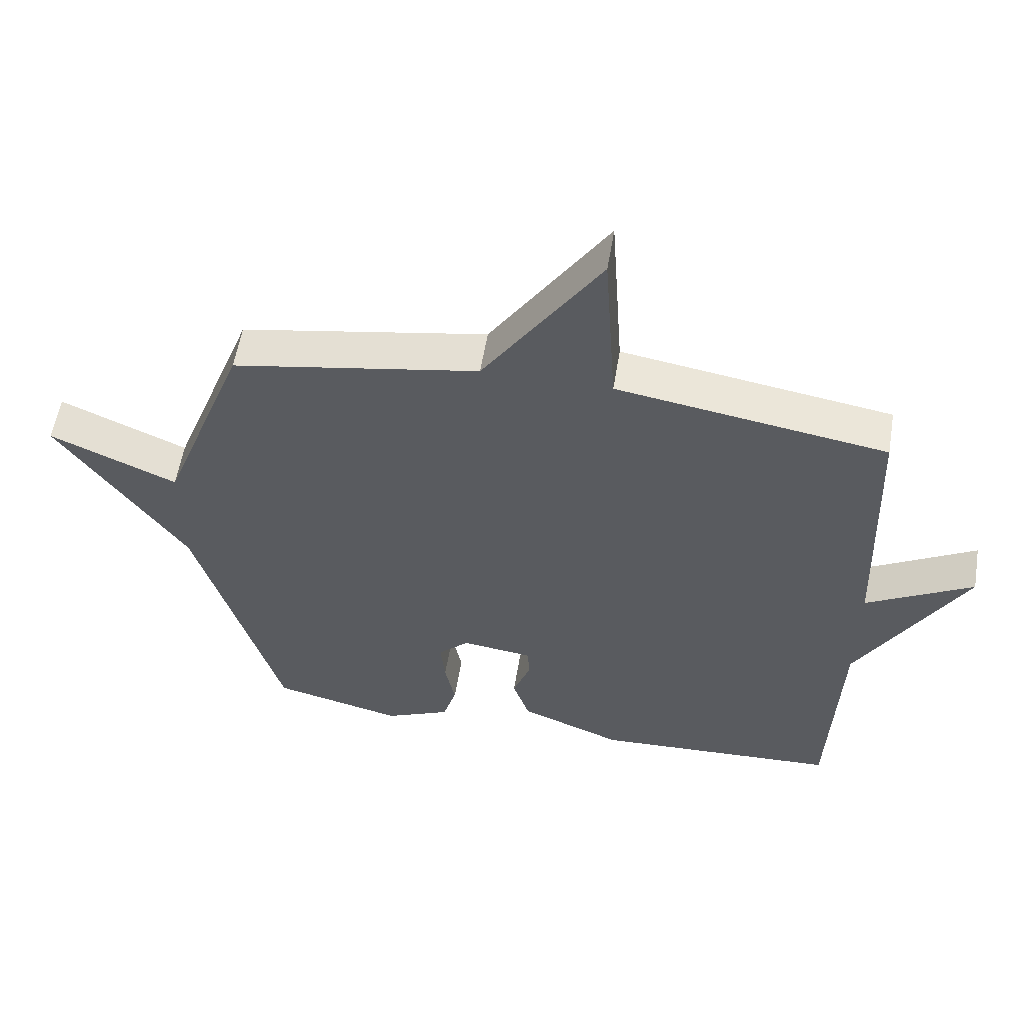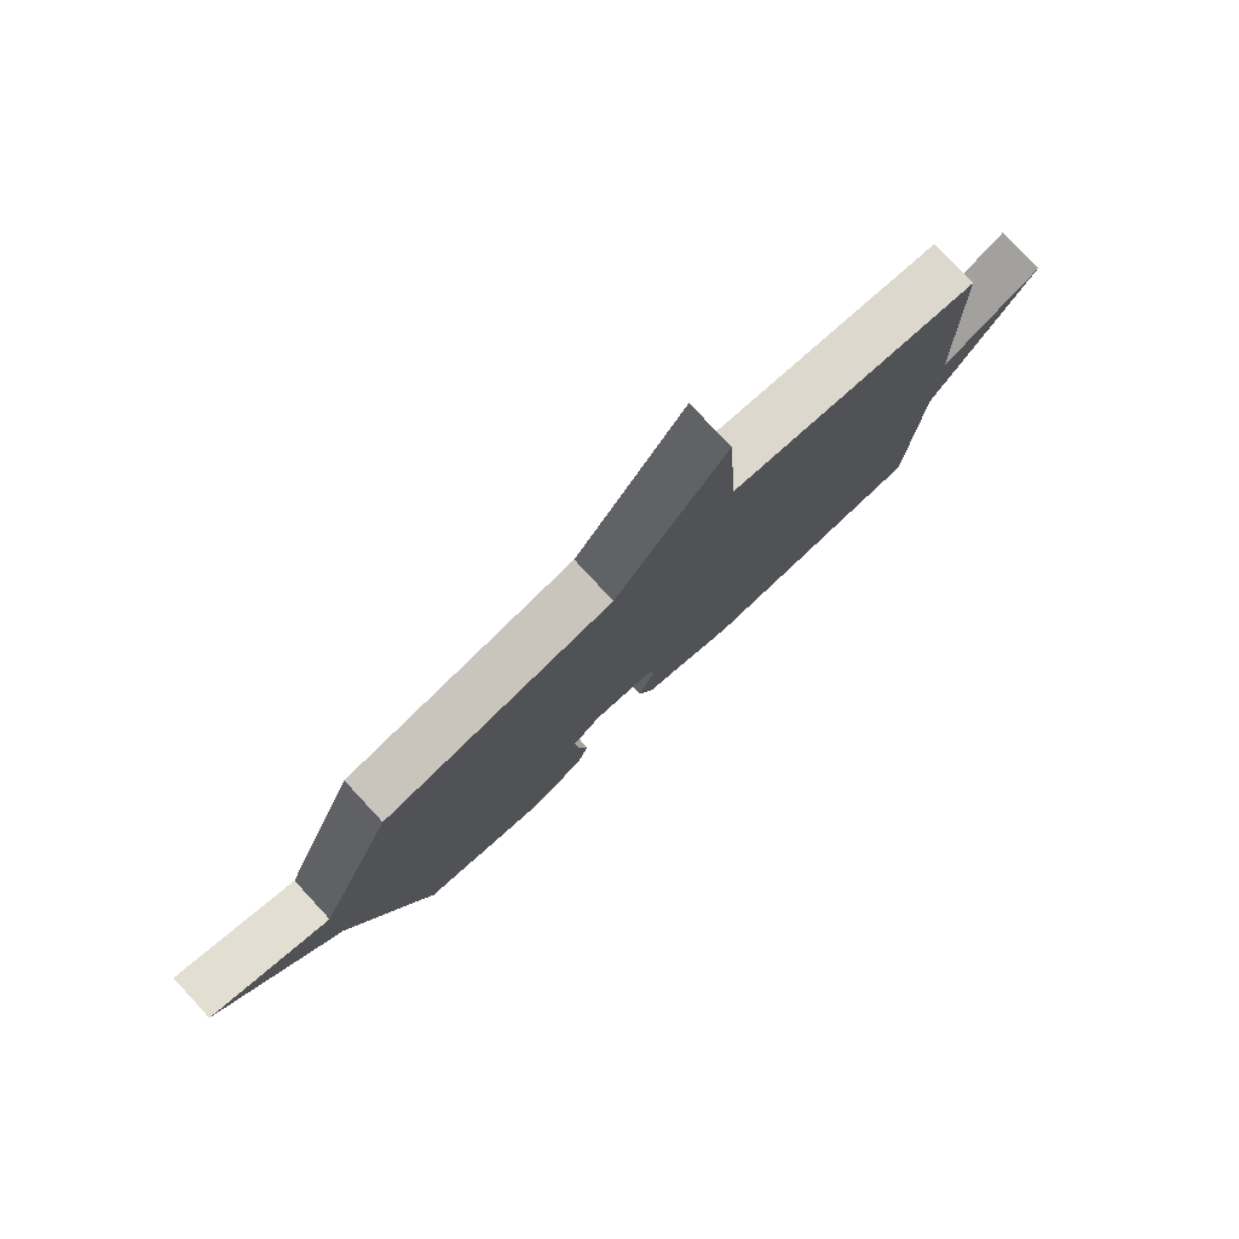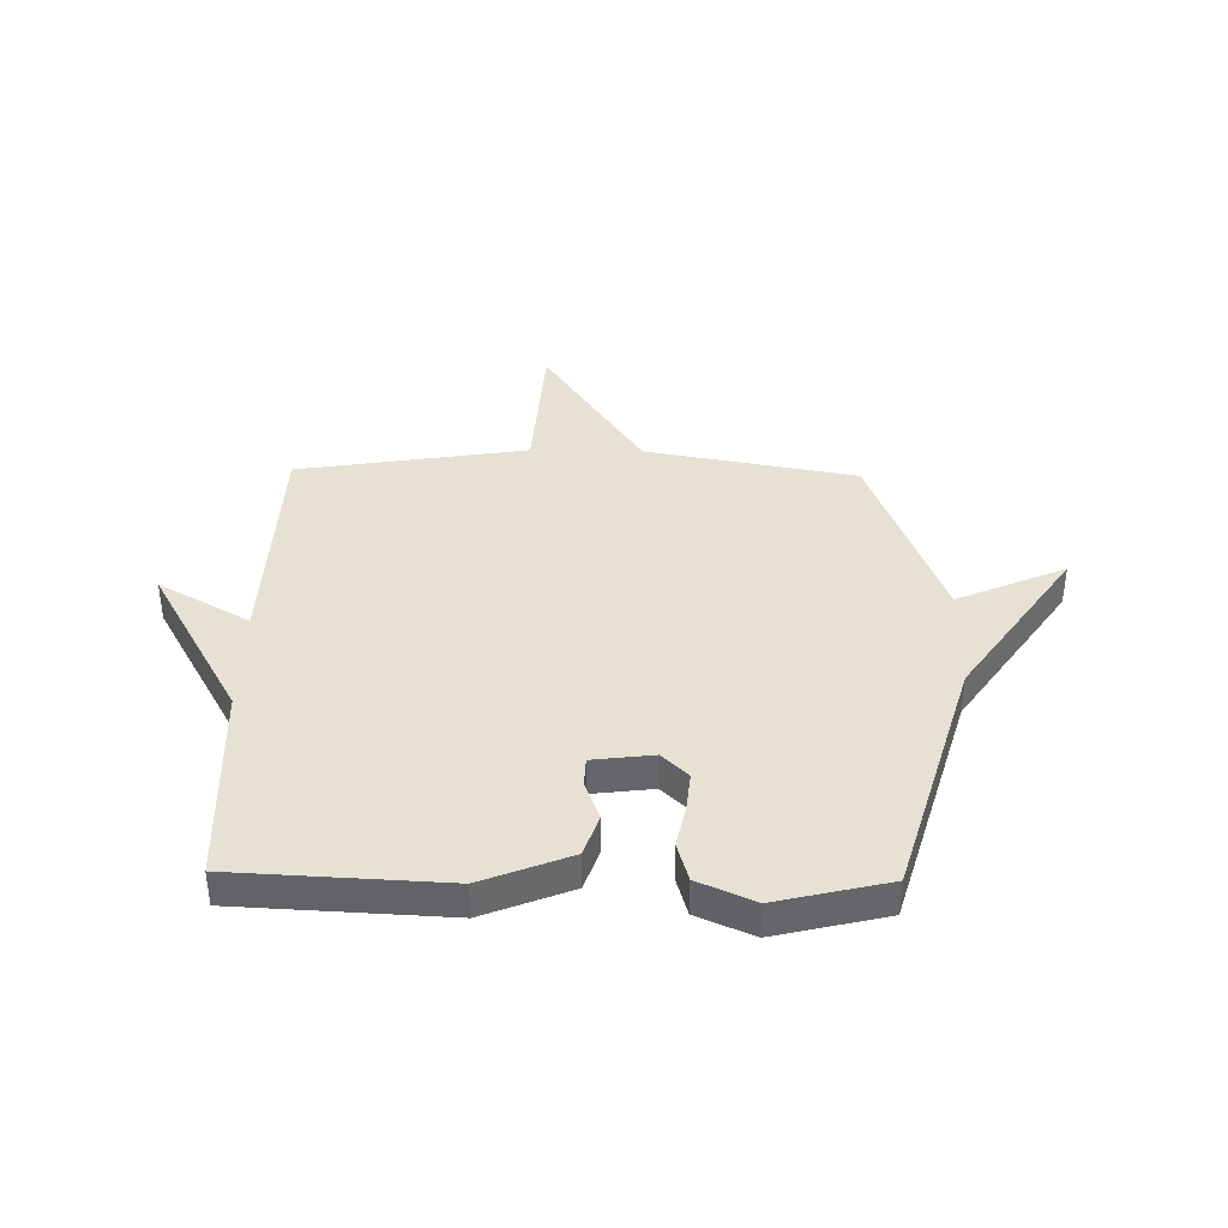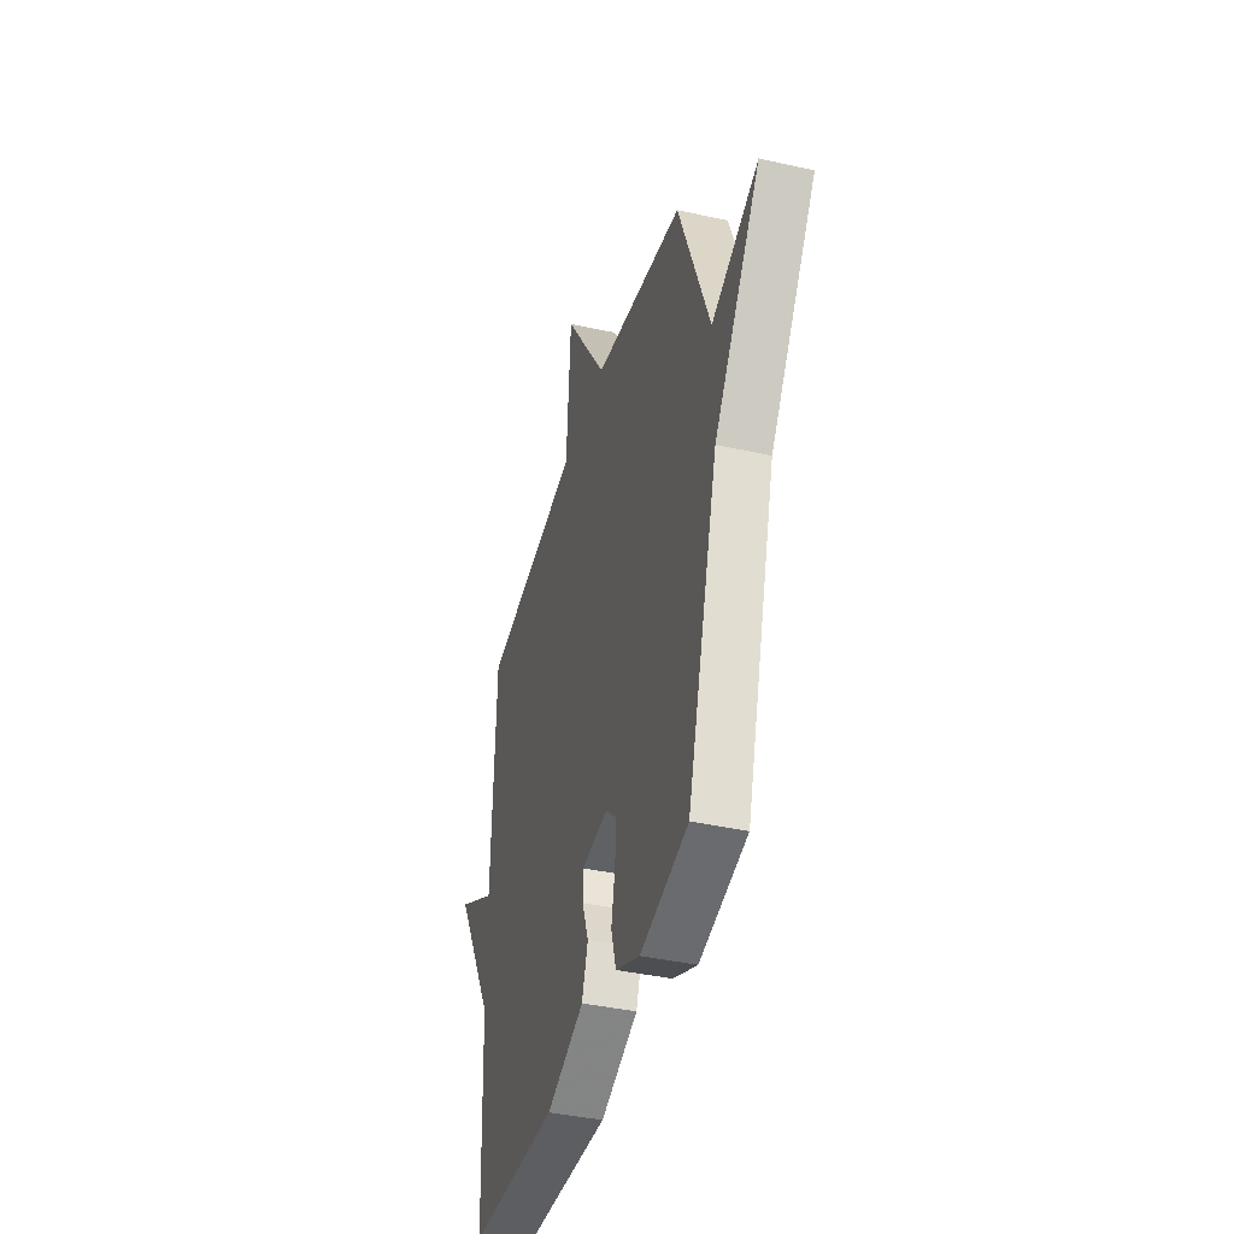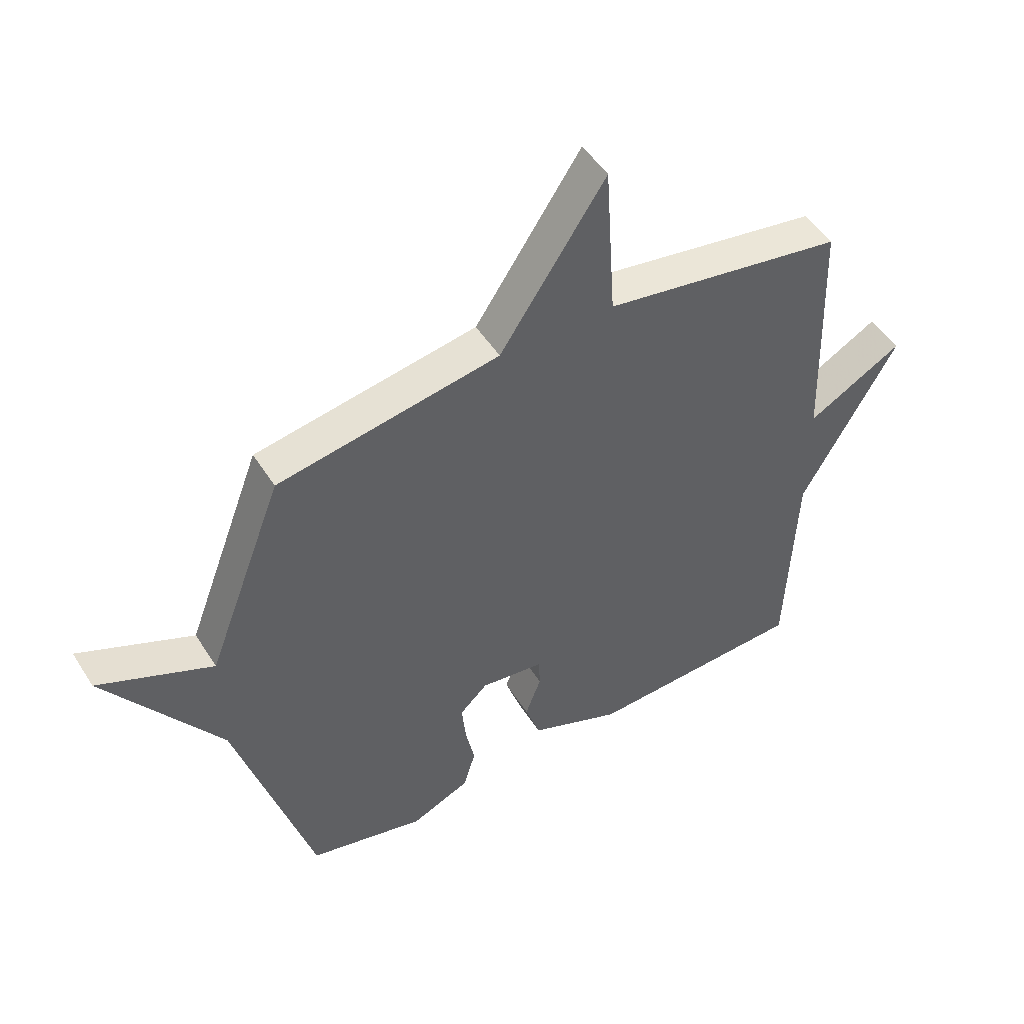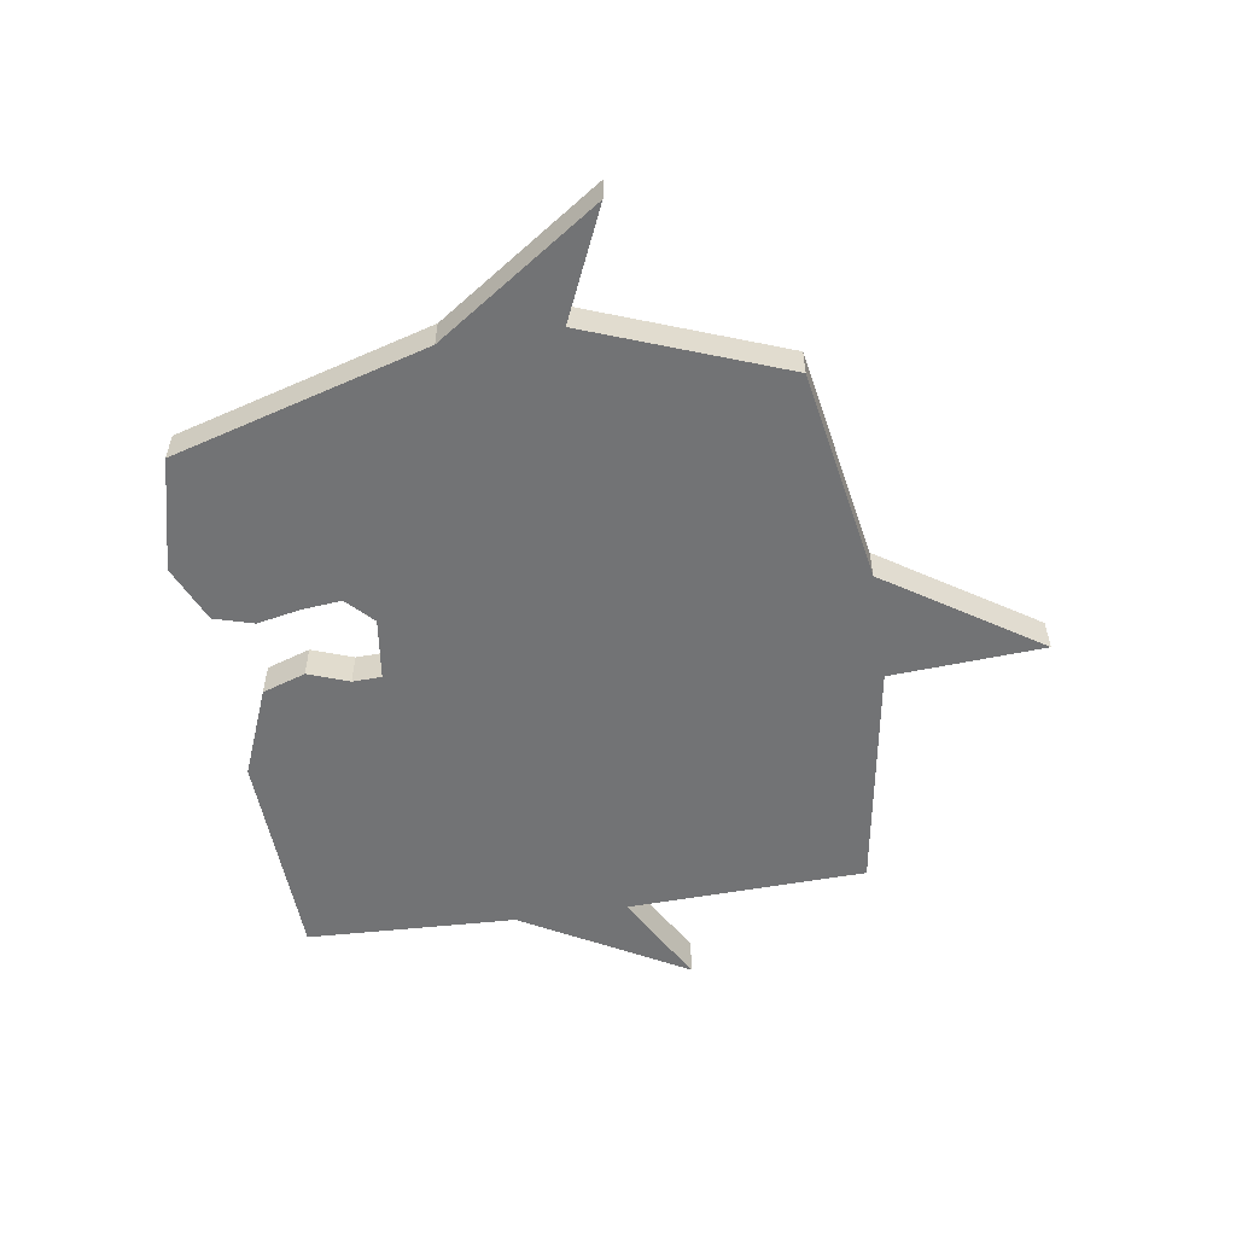
<metadata>
{"format":"obj","ext":"obj","renderer":"f3d","projection":"perspective","resolution":1024,"background":"white","views":[{"elev":56.5,"azim":9.3,"up":"+Z"},{"elev":79.6,"azim":-42.9,"up":"+Z"},{"elev":38.6,"azim":-178.9,"up":"+Y"},{"elev":-40.0,"azim":-105.5,"up":"+Z"},{"elev":49.6,"azim":-31.1,"up":"+Z"},{"elev":-55.8,"azim":-81.4,"up":"+Y"}]}
</metadata>
<code>
v 0.5 0.07 0.5
v 0.515 0.07 0.074
v 0.68 0.07 0.167
v 0.515 0.07 -0.126
v 0.5 0.07 -0.5
v 0.12 0.07 -0.518
v -0.039 0.07 -0.454
v -0.065 0.07 -0.377
v -0.038 0.07 -0.304
v -0.04 0.07 -0.252
v -0.15 0.07 -0.238
v -0.198 0.07 -0.284
v -0.191 0.07 -0.355
v -0.175 0.07 -0.433
v -0.196 0.07 -0.504
v -0.298 0.07 -0.549
v -0.5 0.07 -0.5
v -0.632 0.07 -0.048
v -0.829 0.07 0.239
v -0.632 0.07 0.152
v -0.5 0.07 0.5
v -0.117 0.07 0.568
v 0.065 0.07 0.843
v 0.083 0.07 0.568
v 0.5 0 0.5
v 0.515 0 0.074
v 0.68 0 0.167
v 0.515 0 -0.126
v 0.5 0 -0.5
v 0.12 0 -0.518
v -0.039 0 -0.454
v -0.065 0 -0.377
v -0.038 0 -0.304
v -0.04 0 -0.252
v -0.15 0 -0.238
v -0.198 0 -0.284
v -0.191 0 -0.355
v -0.175 0 -0.433
v -0.196 0 -0.504
v -0.298 0 -0.549
v -0.5 0 -0.5
v -0.632 0 -0.048
v -0.829 0 0.239
v -0.632 0 0.152
v -0.5 0 0.5
v -0.117 0 0.568
v 0.065 0 0.843
v 0.083 0 0.568
f 22 23 24
f 24 1 2
f 22 24 2
f 21 22 2
f 20 21 2
f 18 19 20
f 17 18 20
f 16 17 20
f 15 16 20
f 14 15 20
f 13 14 20
f 12 13 20
f 11 12 20
f 10 11 20 2
f 2 3 4
f 10 2 4
f 9 10 4
f 7 8 9
f 6 7 9
f 5 6 9
f 4 5 9
f 48 47 46
f 26 25 48
f 26 48 46
f 26 46 45
f 26 45 44
f 44 43 42
f 44 42 41
f 44 41 40
f 44 40 39
f 44 39 38
f 44 38 37
f 44 37 36
f 44 36 35
f 26 44 35 34
f 28 27 26
f 28 26 34
f 28 34 33
f 33 32 31
f 33 31 30
f 33 30 29
f 33 29 28
f 1 25 26 2
f 2 26 27 3
f 3 27 28 4
f 4 28 29 5
f 5 29 30 6
f 6 30 31 7
f 7 31 32 8
f 8 32 33 9
f 9 33 34 10
f 10 34 35 11
f 11 35 36 12
f 12 36 37 13
f 13 37 38 14
f 14 38 39 15
f 15 39 40 16
f 16 40 41 17
f 17 41 42 18
f 18 42 43 19
f 19 43 44 20
f 20 44 45 21
f 21 45 46 22
f 22 46 47 23
f 23 47 48 24
f 24 48 25 1

</code>
